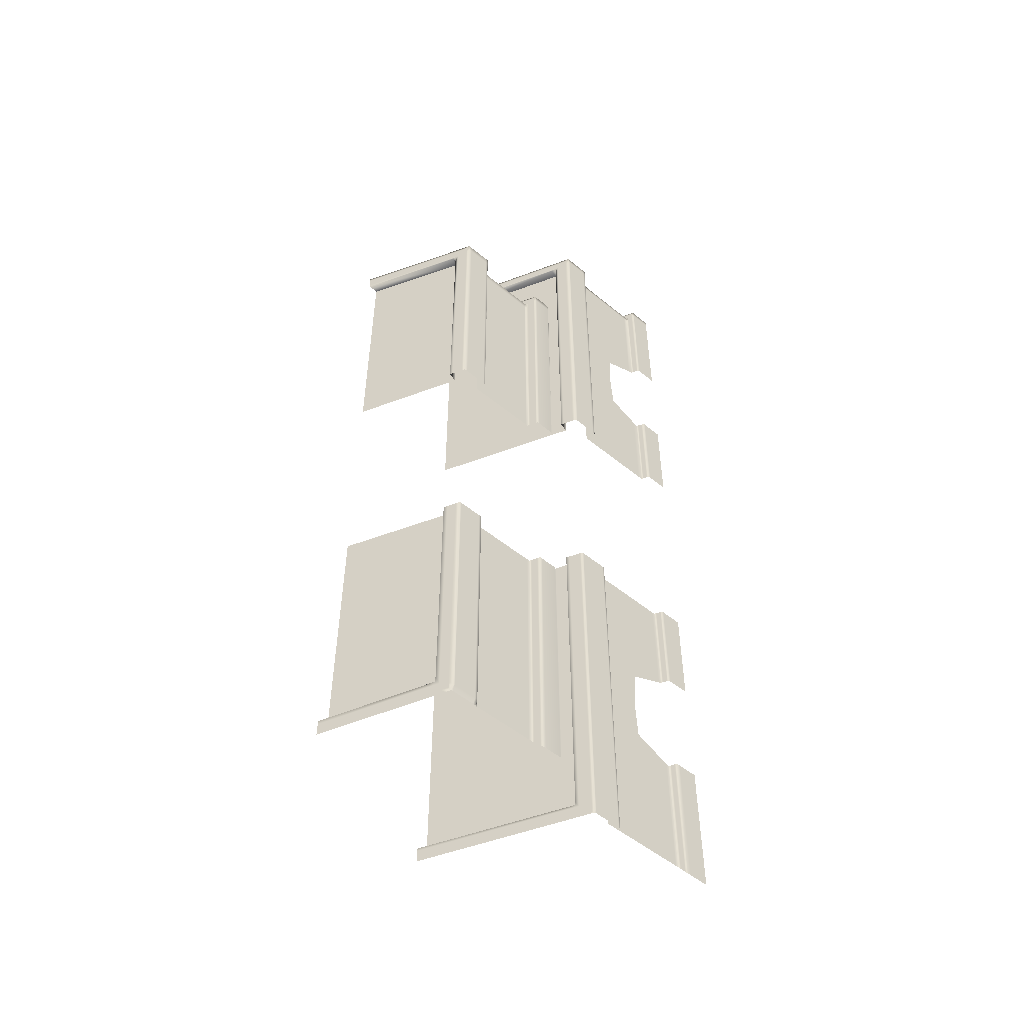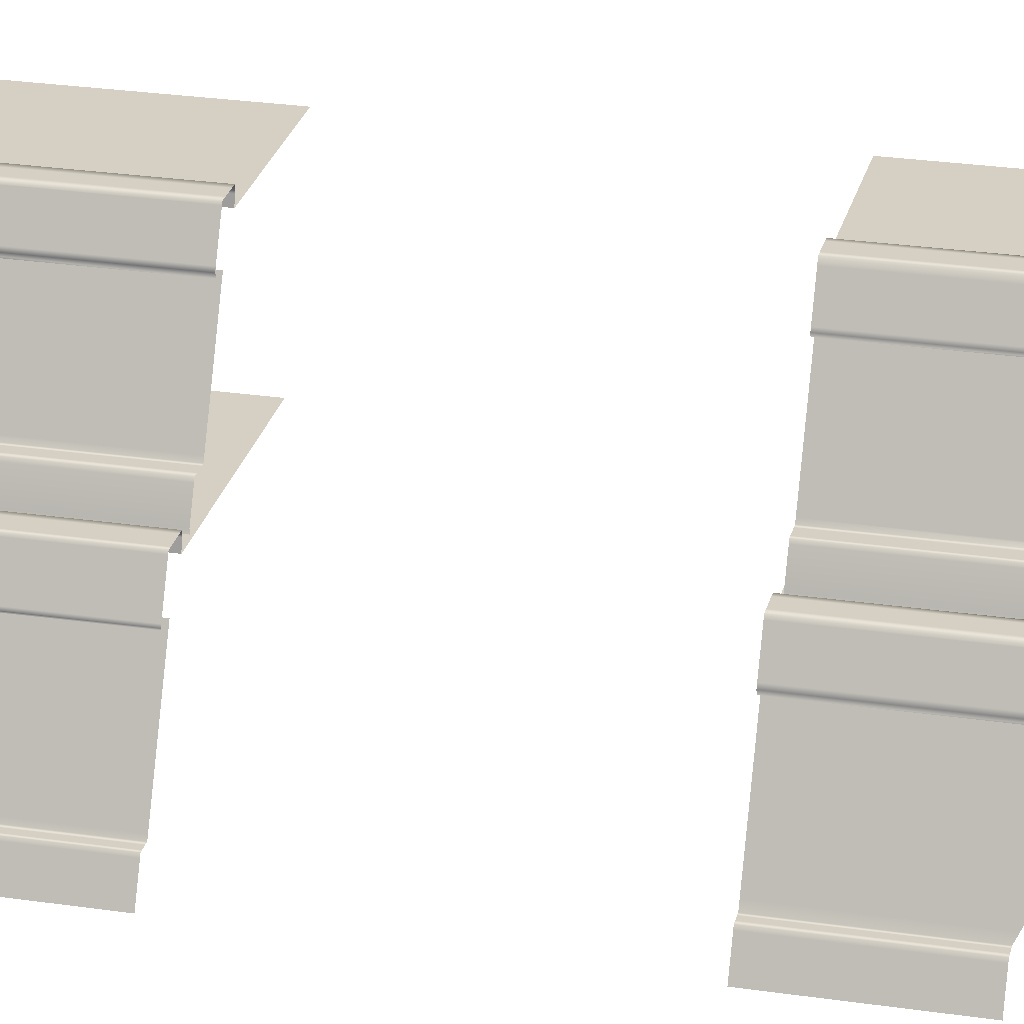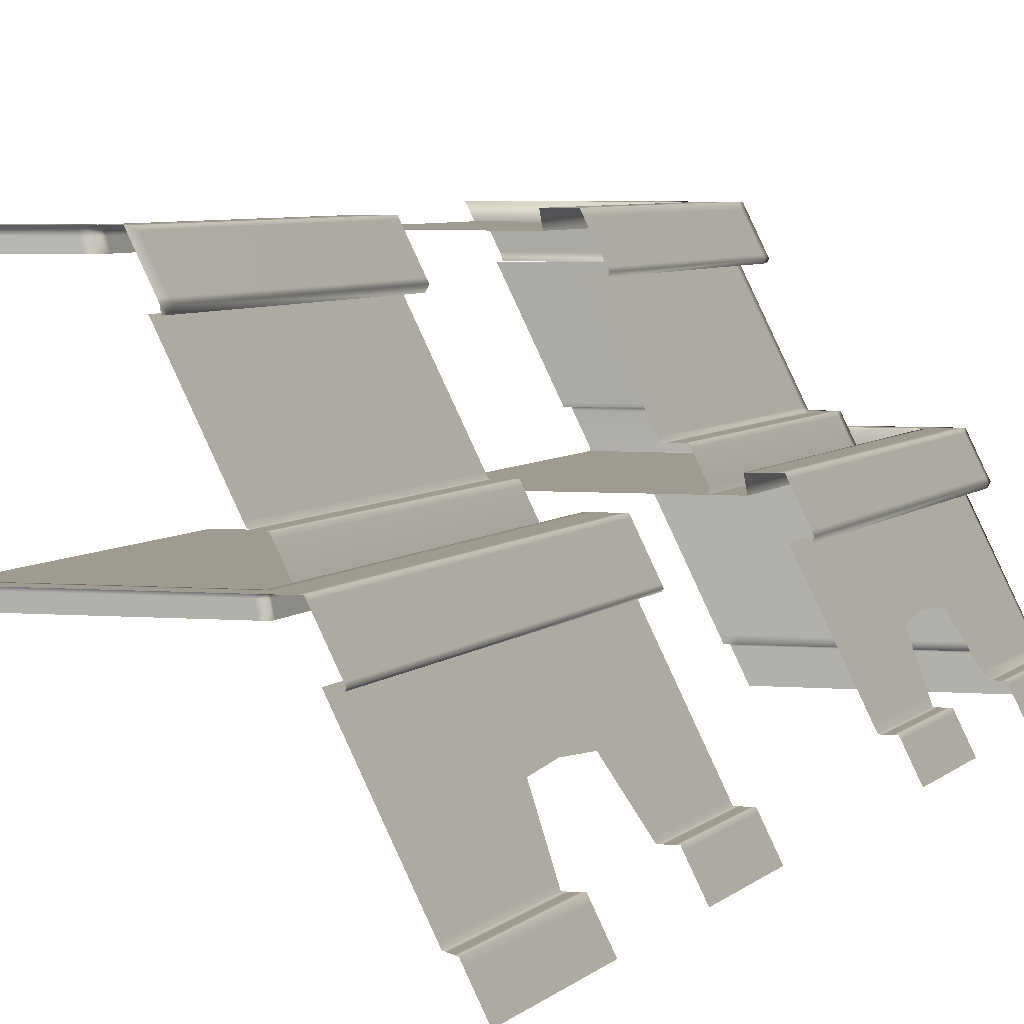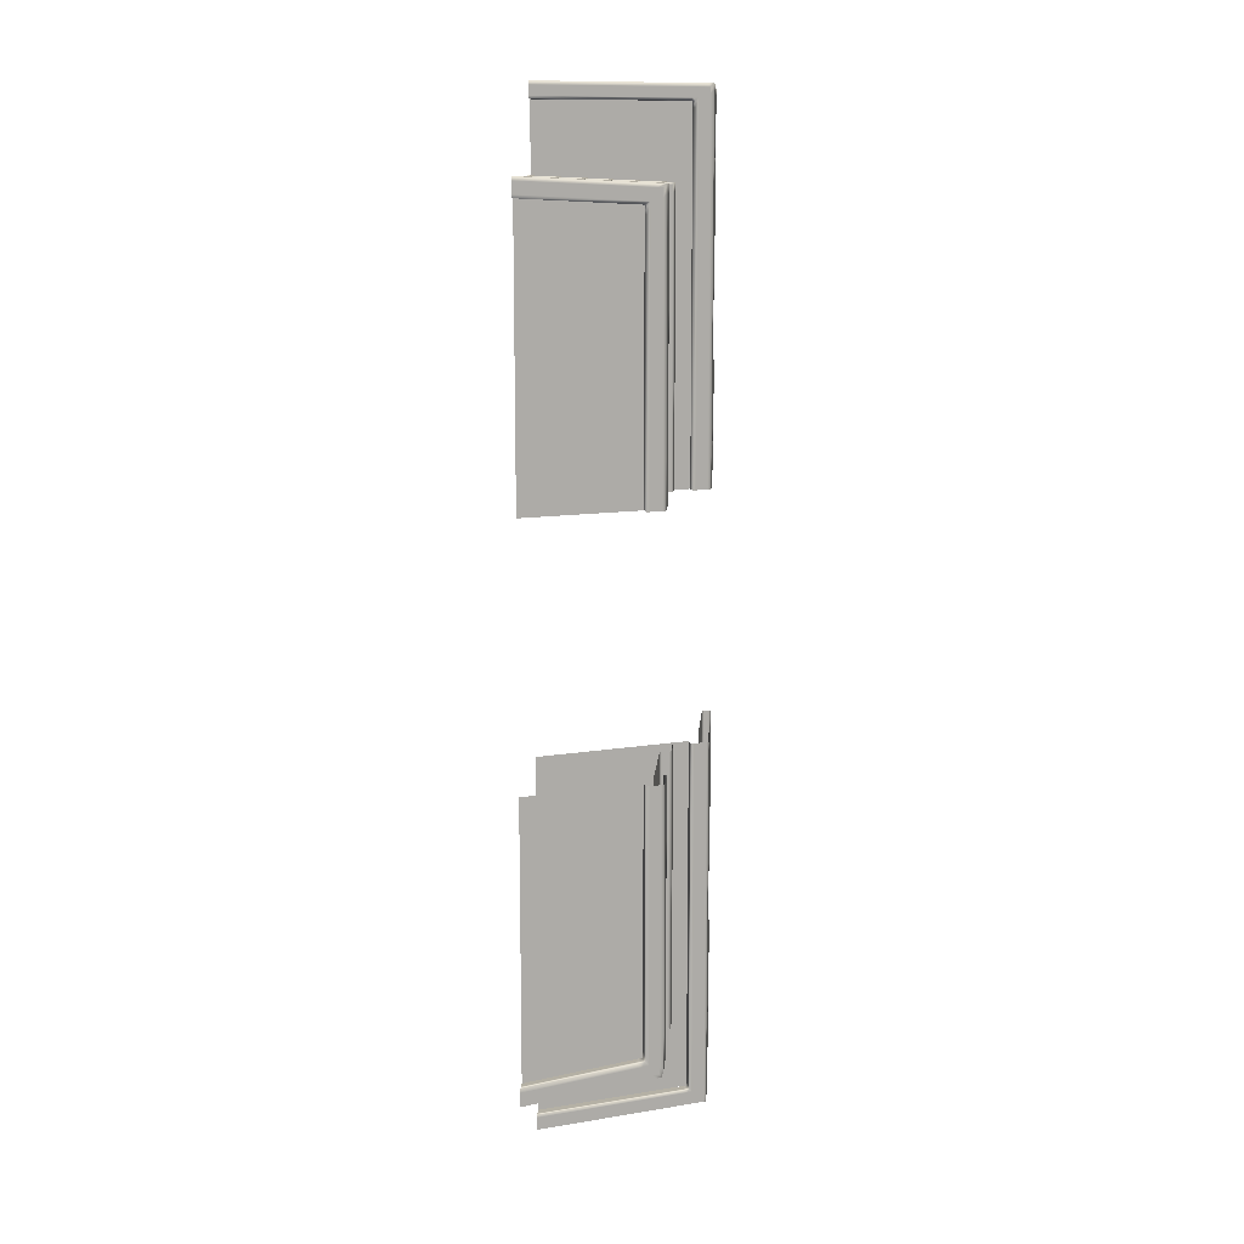
<metadata>
{"format":"obj","ext":"obj","renderer":"f3d","projection":"perspective","resolution":1024,"background":"white","views":[{"elev":-51.5,"azim":-157.7,"up":"+Z"},{"elev":26.1,"azim":-76.7,"up":"+Y"},{"elev":4.2,"azim":-162.6,"up":"+Y"},{"elev":11.9,"azim":158.4,"up":"+Z"}]}
</metadata>
<code>
v 21.16 2.14 8.548
v 23.84 2.14 8.548
v 23.84 2.14 14.63
v 21.16 2.14 14.63
v 21.46 2.192 13.4
v 21.58 2.192 13.4
v 21.55 2.14 13.37
v 21.46 2.14 13.37
v 21.46 2.14 13.27
v 21.46 2.192 13.27
v 21.46 2.14 8.578
v 21.46 2.192 8.578
v 23.84 2.14 13.47
v 23.86 2.192 13.5
v 21.72 2.487 13.4
v 24.01 2.487 13.5
v 21.74 2.524 13.4
v 24.02 2.524 13.5
v 21.77 2.524 13.37
v 21.66 2.524 13.36
v 21.62 2.524 13.4
v 21.66 2.524 13.23
v 21.62 2.524 13.27
v 21.66 2.524 8.578
v 21.62 2.524 8.578
v 24.02 2.524 13.47
v 21.9 2.524 13.24
v 24.02 2.524 13.34
v 21.95 2.524 13.19
v 24.02 2.524 13.29
v 21.97 2.566 13.19
v 21.86 2.566 13.19
v 21.84 2.524 13.19
v 21.86 2.566 13.06
v 21.84 2.524 13.06
v 21.86 2.566 8.578
v 21.84 2.524 8.578
v 24.04 2.566 13.29
v 21.79 2.524 13.23
v 21.79 2.524 13.1
v 21.79 2.524 8.578
v 22.55 3.761 13.19
v 24.62 3.761 13.29
v 22.44 3.761 13.19
v 22.44 3.761 13.06
v 22.44 3.761 8.578
v 22.57 4.279 13.4
v 24.88 4.279 13.5
v 24.85 4.216 13.5
v 22.53 4.216 13.4
v 22.48 4.279 13.4
v 22.45 4.216 13.4
v 22.45 4.216 13.25
v 22.48 4.279 13.25
v 22.45 4.216 8.578
v 22.48 4.279 8.578
v 22.26 3.837 8.578
v 22.26 3.837 13.25
v 22.26 3.837 13.4
v 22.35 3.837 13.4
v 24.66 3.837 13.5
v 22.24 3.8 8.578
v 22.24 3.8 13.25
v 22.24 3.8 13.4
v 22.33 3.8 13.4
v 24.64 3.8 13.5
v 22.54 4.279 8.578
v 22.54 4.279 13.19
v 22.74 4.279 8.578
v 22.74 4.279 13.01
v 22.79 4.279 8.578
v 22.79 4.279 12.96
v 22.74 4.279 13.14
v 22.79 4.279 13.09
v 22.76 4.107 12.96
v 22.76 4.107 13.09
v 22.76 4.107 8.578
v 22.87 4.279 13.1
v 22.84 4.107 13.1
v 24.88 4.279 13.2
v 22.82 4.279 13.15
v 24.88 4.279 13.25
v 24.79 4.107 13.2
v 22.54 4.279 13.34
v 22.63 4.279 13.34
v 24.88 4.279 13.44
v 22.76 4.107 8.578
v 24.79 4.107 8.578
v 24.79 4.107 13.2
v 22.76 4.107 13.2
v 21.28 2.313 14.63
v 21.25 2.14 14.63
v 23.84 2.14 14.63
v 23.92 2.313 14.63
v 23.92 2.313 14.68
v 21.23 2.313 14.68
v 21.19 2.313 14.63
v 21.16 2.14 14.63
v 21.16 2.14 14.53
v 21.19 2.313 14.53
v 21.13 2.313 14.68
v 21.13 2.313 14.58
v 21.19 2.313 8.548
v 21.16 2.14 8.548
v 21.13 2.313 8.548
v 20.94 2.313 14.73
v 20.94 2.313 8.548
v 20.94 2.313 14.84
v 21.04 2.313 14.84
v 23.92 2.313 14.84
v 20.87 2.313 14.79
v 20.87 2.313 8.548
v 20.85 2.275 8.548
v 20.85 2.275 14.79
v 20.87 2.313 14.9
v 20.85 2.275 14.9
v 20.96 2.275 14.9
v 20.97 2.313 14.9
v 23.9 2.275 14.9
v 23.92 2.313 14.9
v 20.66 1.893 8.548
v 20.66 1.893 14.79
v 20.66 1.893 14.9
v 20.77 1.893 14.9
v 23.72 1.893 14.9
v 20.64 1.847 8.548
v 20.64 1.847 14.79
v 20.66 1.795 8.548
v 20.66 1.795 14.79
v 20.64 1.847 14.9
v 20.66 1.795 14.87
v 20.72 1.795 14.87
v 20.75 1.847 14.9
v 23.67 1.795 14.87
v 23.69 1.847 14.9
v 22.97 0.3502 14.9
v 22.83 0.3502 14.9
v 22.84 0.3833 14.9
v 22.98 0.3833 14.9
v 20.09 0.3833 14.9
v 20.07 0.3502 14.9
v 19.99 0.3833 14.9
v 19.98 0.3502 14.9
v 19.98 0.3502 14.79
v 19.99 0.3833 14.79
v 19.98 0.3502 14.01
v 19.99 0.3833 14.01
v 19.99 0.3833 12.48
v 19.98 0.3502 12.48
v 20.03 0.3833 12.48
v 20.03 0.3833 14.01
v 20.11 0.3833 12.48
v 20.11 0.3833 14.01
v 20.15 0.3833 12.48
v 20.15 0.3833 14.01
v 20.15 0.3833 14.63
v 20.11 0.3833 14.67
v 20.19 0.4671 14.63
v 20.19 0.4671 14.01
v 20.84 1.795 14.01
v 20.84 1.795 14.63
v 20.19 0.4671 12.44
v 20.15 0.3833 14.72
v 20.11 0.3833 14.76
v 20.19 0.4671 14.72
v 20.84 1.795 14.72
v 20.28 0.4671 14.72
v 20.93 1.795 14.72
v 20.24 0.3833 14.72
v 20.21 0.3833 14.76
v 22.89 0.4671 14.72
v 23.54 1.795 14.72
v 23.02 0.4671 14.72
v 22.98 0.3833 14.72
v 22.85 0.3833 14.72
v 22.98 0.3833 14.76
v 22.85 0.3833 14.76
v 23.67 1.795 14.72
v 20.13 0.3833 14.85
v 20.03 0.3833 14.85
v 20.03 0.3833 14.75
v 22.85 0.3833 14.85
v 22.98 0.3833 14.85
v 19.82 0.03064 10.43
v 19.81 0 10.43
v 19.81 0 8.548
v 19.82 0.03064 8.548
v 19.97 0.3462 10.43
v 19.97 0.3462 8.548
v 19.99 0.3833 10.43
v 19.99 0.3833 8.548
v 20.04 0.3833 10.43
v 20.04 0.3833 8.548
v 20.11 0.3833 10.43
v 20.11 0.3833 8.548
v 20.15 0.3833 10.43
v 20.15 0.3833 8.548
v 20.19 0.4671 10.47
v 20.19 0.4671 8.548
v 20.84 1.795 8.548
v 20.45 0.9957 10.73
v 20.47 1.04 11.47
v 20.45 1.007 12.18
v 20.2 0.4878 12.43
v 23.84 2.14 -1.739
v 23.84 2.14 4.346
v 21.16 2.14 4.346
v 21.16 2.14 -1.739
v 21.6 2.483 4.316
v 21.6 2.483 -0.5033
v 21.62 2.524 -0.5033
v 21.62 2.524 4.316
v 21.68 2.524 4.316
v 21.68 2.524 -0.4459
v 21.79 2.524 4.316
v 21.79 2.524 -0.3355
v 21.84 2.524 4.316
v 21.84 2.524 -0.2918
v 21.86 2.571 4.316
v 21.86 2.571 -0.2918
v 22.44 3.761 4.316
v 22.44 3.761 -0.2918
v 21.46 2.19 4.316
v 21.46 2.19 -0.5033
v 21.46 2.14 4.316
v 21.46 2.14 -0.5033
v 22.46 4.251 4.316
v 22.46 4.251 -0.3798
v 22.48 4.279 -0.3798
v 22.48 4.279 4.316
v 22.56 4.279 4.316
v 22.56 4.279 -0.3034
v 22.27 3.863 4.316
v 22.27 3.863 -0.3798
v 22.72 4.279 4.316
v 22.72 4.279 -0.1524
v 22.79 4.279 4.316
v 22.79 4.279 -0.0815
v 22.78 4.212 4.316
v 22.78 4.212 -0.0815
v 22.76 4.107 4.316
v 22.76 4.107 -0.0815
v 22.25 3.82 4.316
v 22.25 3.82 -0.3798
v 22.28 3.761 4.316
v 22.28 3.761 -0.3798
v 22.78 4.212 -0.1972
v 22.76 4.107 -0.1972
v 22.9 4.212 -0.2035
v 22.88 4.107 -0.2035
v 22.92 4.279 -0.2035
v 22.79 4.279 -0.1972
v 22.85 4.279 -0.2762
v 22.72 4.279 -0.2699
v 22.69 4.279 -0.4312
v 22.56 4.279 -0.4249
v 22.51 4.279 -0.5033
v 22.62 4.279 -0.5096
v 22.49 4.251 -0.5033
v 22.31 3.863 -0.5033
v 22.28 3.82 -0.5033
v 22.28 3.761 -0.5033
v 24.88 4.279 -0.5319
v 24.88 4.279 -0.3769
v 24.88 4.279 -0.3041
v 24.84 4.212 -0.3041
v 24.79 4.107 -0.3041
v 24.88 4.279 -0.6103
v 22.76 4.107 4.316
v 22.76 4.107 -0.3041
v 24.79 4.107 -0.3041
v 24.79 4.107 4.316
v 21.25 2.261 -1.739
v 23.9 2.261 -1.739
v 23.84 2.14 -1.739
v 21.23 2.14 -1.739
v 21.18 2.261 -1.739
v 21.16 2.14 -1.739
v 21.16 2.14 -1.676
v 21.18 2.261 -1.676
v 21.16 2.14 4.346
v 21.18 2.261 4.346
v 21.26 2.313 -1.739
v 23.92 2.313 -1.739
v 23.92 2.313 -1.79
v 21.2 2.313 -1.79
v 21.19 2.313 -1.739
v 21.13 2.313 -1.79
v 21.19 2.313 -1.676
v 21.13 2.313 -1.726
v 21.19 2.313 4.346
v 21.13 2.313 4.346
v 20.92 2.313 -1.901
v 20.92 2.313 4.346
v 20.87 2.313 -1.94
v 20.87 2.313 4.346
v 20.85 2.282 4.346
v 20.85 2.282 -1.94
v 20.64 1.848 4.346
v 20.64 1.848 -1.94
v 20.87 2.313 -2.006
v 20.92 2.313 -1.966
v 20.85 2.282 -2.006
v 20.64 1.848 -2.006
v 20.95 2.313 -2.006
v 21 2.313 -1.966
v 23.92 2.313 -2.006
v 23.92 2.313 -1.966
v 20.63 1.819 -1.94
v 20.63 1.819 -2.006
v 20.64 1.795 -1.94
v 20.64 1.795 -2.006
v 20.63 1.819 4.346
v 20.64 1.795 4.346
v 19.99 0.3833 2.468
v 19.99 0.3833 4.346
v 19.97 0.3491 4.346
v 19.97 0.3491 2.468
v 19.82 0.03021 4.346
v 19.82 0.03021 2.468
v 19.81 0 4.346
v 19.81 0 2.468
v 20.03 0.3833 2.468
v 20.03 0.3833 4.346
v 20.1 0.3833 2.468
v 20.1 0.3833 4.346
v 20.15 0.3833 2.468
v 20.15 0.3833 4.346
v 20.17 0.4301 4.346
v 20.17 0.4301 2.445
v 20.19 0.4671 4.346
v 20.19 0.4671 2.427
v 20.45 0.9957 2.164
v 20.84 1.795 4.346
v 20.47 1.04 1.426
v 20.84 1.795 -1.821
v 20.45 1.007 0.717
v 20.2 0.4878 -1.821
v 20.2 0.4878 0.4634
v 20.19 0.4671 -1.821
v 20.19 0.4671 0.4533
v 20.17 0.4252 -1.821
v 20.17 0.4252 0.4328
v 20.15 0.3833 -1.821
v 20.15 0.3833 0.4124
v 20.1 0.3833 0.4124
v 20.1 0.3833 -1.881
v 20.03 0.3833 0.4124
v 20.03 0.3833 -1.956
v 19.99 0.3833 0.4124
v 19.99 0.3833 -2.006
v 19.96 0.3213 0.4124
v 19.96 0.3213 -2.006
v 19.83 0.05005 0.4124
v 19.83 0.05005 -2.006
v 19.81 0 0.4124
v 19.81 0 -2.006
v 19.83 0.04474 14.01
v 19.83 0.04474 12.48
v 19.83 0.04474 14.79
v 19.83 0.04474 14.9
v 19.93 0.04474 14.9
v 22.68 0.04474 14.9
v 22.82 0.04474 14.9
v 19.81 0 14.01
v 19.81 0 12.48
v 19.81 0 14.79
v 19.81 0 14.9
v 19.9 0 14.9
v 22.66 0 14.9
v 22.8 0 14.9
v 22.26 3.761 8.578
v 22.26 3.761 13.25
v 22.26 3.761 13.36
v 22.31 3.761 13.37
v 24.62 3.761 13.47
v 21.6 2.487 13.4
v 21.6 2.487 13.27
v 21.6 2.487 8.578
g temple_walls
f 1 3 2
f 1 4 3
f 5 7 6
f 5 8 7
f 9 8 5
f 9 5 10
f 11 9 10
f 11 10 12
f 6 7 13
f 6 13 14
f 15 6 14
f 15 14 16
f 17 15 16
f 17 16 18
f 19 17 18
f 20 17 19
f 20 21 17
f 21 15 17
f 21 20 22
f 21 22 23
f 23 22 24
f 23 24 25
f 19 18 26
f 27 19 26
f 27 26 28
f 29 27 28
f 29 28 30
f 31 29 30
f 32 29 31
f 32 33 29
f 33 27 29
f 33 32 34
f 33 34 35
f 35 34 36
f 35 36 37
f 31 30 38
f 33 39 27
f 40 33 35
f 40 39 33
f 41 35 37
f 41 40 35
f 39 19 27
f 39 20 19
f 22 39 40
f 22 20 39
f 24 40 41
f 24 22 40
f 42 31 38
f 42 38 43
f 34 32 44
f 44 31 42
f 44 32 31
f 34 44 45
f 36 34 45
f 36 45 46
f 47 49 48
f 47 50 49
f 51 50 47
f 51 52 50
f 53 52 51
f 53 51 54
f 55 53 54
f 55 54 56
f 57 53 55
f 57 58 53
f 58 52 53
f 58 59 52
f 50 52 59
f 50 59 60
f 49 50 60
f 49 60 61
f 62 58 57
f 62 63 58
f 63 59 58
f 63 64 59
f 60 59 64
f 60 64 65
f 61 60 65
f 61 65 66
f 54 67 56
f 54 68 67
f 68 69 67
f 68 70 69
f 70 71 69
f 70 72 71
f 73 72 70
f 73 74 72
f 74 75 72
f 74 76 75
f 72 77 71
f 72 75 77
f 78 76 74
f 73 78 74
f 78 79 76
f 80 79 78
f 81 80 78
f 73 81 78
f 81 82 80
f 80 83 79
f 84 70 68
f 84 73 70
f 84 81 73
f 84 85 81
f 85 82 81
f 85 86 82
f 51 84 68
f 51 85 84
f 51 68 54
f 51 47 85
f 47 86 85
f 47 48 86
f 87 89 88
f 87 90 89
f 91 93 92
f 91 94 93
f 95 94 91
f 95 91 96
f 97 91 92
f 96 91 97
f 97 92 98
f 99 97 98
f 99 100 97
f 101 97 100
f 96 97 101
f 101 100 102
f 99 103 100
f 102 100 103
f 99 104 103
f 102 103 105
f 106 102 105
f 106 105 107
f 108 102 106
f 108 101 102
f 109 101 108
f 109 96 101
f 110 96 109
f 110 95 96
f 111 106 107
f 111 107 112
f 113 111 112
f 113 114 111
f 115 111 114
f 115 106 111
f 115 108 106
f 115 114 116
f 117 115 116
f 117 118 115
f 118 108 115
f 118 109 108
f 119 118 117
f 119 120 118
f 120 109 118
f 120 110 109
f 121 114 113
f 121 122 114
f 116 114 122
f 116 122 123
f 124 116 123
f 124 117 116
f 125 117 124
f 125 119 117
f 126 122 121
f 126 127 122
f 123 122 127
f 128 127 126
f 128 129 127
f 130 127 129
f 123 127 130
f 130 129 131
f 132 130 131
f 132 133 130
f 133 123 130
f 133 124 123
f 134 133 132
f 134 135 133
f 135 124 133
f 135 125 124
f 136 138 137
f 136 139 138
f 137 138 140
f 137 140 141
f 141 140 142
f 141 142 143
f 142 144 143
f 142 145 144
f 145 146 144
f 145 147 146
f 146 147 148
f 146 148 149
f 147 150 148
f 147 151 150
f 151 152 150
f 151 153 152
f 153 154 152
f 153 155 154
f 156 155 153
f 156 153 157
f 157 153 151
f 158 155 156
f 158 159 155
f 160 159 158
f 160 158 161
f 155 162 154
f 155 159 162
f 160 162 159
f 163 156 157
f 163 157 164
f 165 156 163
f 165 158 156
f 161 158 165
f 161 165 166
f 166 165 167
f 166 167 168
f 169 165 163
f 169 167 165
f 170 163 164
f 170 169 163
f 168 167 171
f 168 171 172
f 172 171 173
f 174 173 171
f 174 171 175
f 175 167 169
f 175 171 167
f 176 174 175
f 176 175 177
f 177 169 170
f 177 175 169
f 172 173 178
f 179 170 164
f 179 164 180
f 164 181 180
f 164 157 181
f 157 151 181
f 182 170 179
f 182 177 170
f 183 177 182
f 183 176 177
f 181 151 147
f 181 147 145
f 180 181 145
f 180 145 142
f 140 180 142
f 140 179 180
f 138 179 140
f 138 182 179
f 139 182 138
f 139 183 182
f 184 186 185
f 184 187 186
f 188 187 184
f 188 189 187
f 190 189 188
f 190 191 189
f 192 191 190
f 192 193 191
f 194 193 192
f 194 195 193
f 196 195 194
f 196 197 195
f 198 197 196
f 198 199 197
f 198 200 199
f 198 201 200
f 200 201 202
f 200 202 160
f 160 202 203
f 204 160 203
f 162 160 204
f 205 207 206
f 205 208 207
f 209 211 210
f 209 212 211
f 211 212 213
f 211 213 214
f 214 213 215
f 214 215 216
f 216 215 217
f 216 217 218
f 218 217 219
f 218 219 220
f 220 219 221
f 220 221 222
f 223 209 210
f 223 210 224
f 225 223 224
f 225 224 226
f 227 229 228
f 227 230 229
f 229 230 231
f 229 231 232
f 233 227 228
f 233 228 234
f 232 231 235
f 232 235 236
f 236 235 237
f 236 237 238
f 238 237 239
f 238 239 240
f 240 239 241
f 240 241 242
f 243 233 234
f 243 234 244
f 245 243 244
f 245 244 246
f 247 240 242
f 247 242 248
f 249 247 248
f 249 248 250
f 251 247 249
f 251 252 247
f 252 240 247
f 252 238 240
f 253 252 251
f 253 254 252
f 255 254 253
f 255 256 254
f 257 256 255
f 257 255 258
f 254 238 252
f 254 236 238
f 256 236 254
f 256 232 236
f 257 232 256
f 257 229 232
f 228 229 257
f 228 257 259
f 234 228 259
f 234 259 260
f 244 234 260
f 244 260 261
f 246 244 261
f 246 261 262
f 258 255 263
f 263 255 253
f 263 253 264
f 264 253 251
f 264 251 265
f 265 251 249
f 265 249 266
f 266 249 250
f 266 250 267
f 258 263 268
f 269 271 270
f 269 272 271
f 273 275 274
f 273 276 275
f 277 276 273
f 277 278 276
f 279 278 277
f 279 277 280
f 281 279 280
f 281 280 282
f 283 273 274
f 283 274 284
f 285 283 284
f 285 286 283
f 286 287 283
f 287 273 283
f 287 277 273
f 280 277 287
f 286 288 287
f 288 289 287
f 280 287 289
f 282 280 289
f 288 290 289
f 290 291 289
f 282 289 291
f 290 292 291
f 293 292 290
f 293 294 292
f 295 294 293
f 295 296 294
f 295 297 296
f 295 298 297
f 298 299 297
f 298 300 299
f 301 295 293
f 301 298 295
f 301 293 302
f 302 290 288
f 302 293 290
f 301 303 298
f 303 300 298
f 303 304 300
f 305 301 302
f 305 302 306
f 307 305 306
f 307 306 308
f 306 302 288
f 306 288 286
f 308 306 286
f 308 286 285
f 304 309 300
f 299 300 309
f 304 310 309
f 310 311 309
f 310 312 311
f 313 309 311
f 313 311 314
f 299 309 313
f 315 317 316
f 315 318 317
f 318 319 317
f 318 320 319
f 320 321 319
f 320 322 321
f 323 315 316
f 323 316 324
f 325 323 324
f 325 324 326
f 327 325 326
f 327 326 328
f 329 327 328
f 329 330 327
f 331 330 329
f 331 332 330
f 331 333 332
f 331 334 333
f 333 334 335
f 335 334 336
f 335 336 337
f 338 337 336
f 338 339 337
f 340 339 338
f 339 340 341
f 341 340 342
f 341 342 343
f 343 342 344
f 343 344 345
f 344 346 345
f 344 347 346
f 347 348 346
f 347 349 348
f 349 350 348
f 349 351 350
f 351 352 350
f 351 353 352
f 353 354 352
f 353 355 354
f 355 356 354
f 355 357 356
f 358 149 359
f 358 146 149
f 144 146 358
f 144 358 360
f 143 144 360
f 143 360 361
f 362 143 361
f 362 141 143
f 363 141 362
f 363 137 141
f 364 137 363
f 364 136 137
f 365 358 359
f 360 358 365
f 365 359 366
f 360 365 367
f 361 360 367
f 361 367 368
f 369 361 368
f 369 362 361
f 370 362 369
f 370 363 362
f 371 363 370
f 371 364 363
f 372 63 62
f 372 373 63
f 373 64 63
f 373 374 64
f 65 64 374
f 65 374 375
f 66 65 375
f 66 375 376
f 21 377 15
f 378 377 21
f 378 21 23
f 379 378 23
f 379 23 25
f 377 6 15
f 377 5 6
f 10 377 378
f 10 5 377
f 12 378 379
f 12 10 378

</code>
